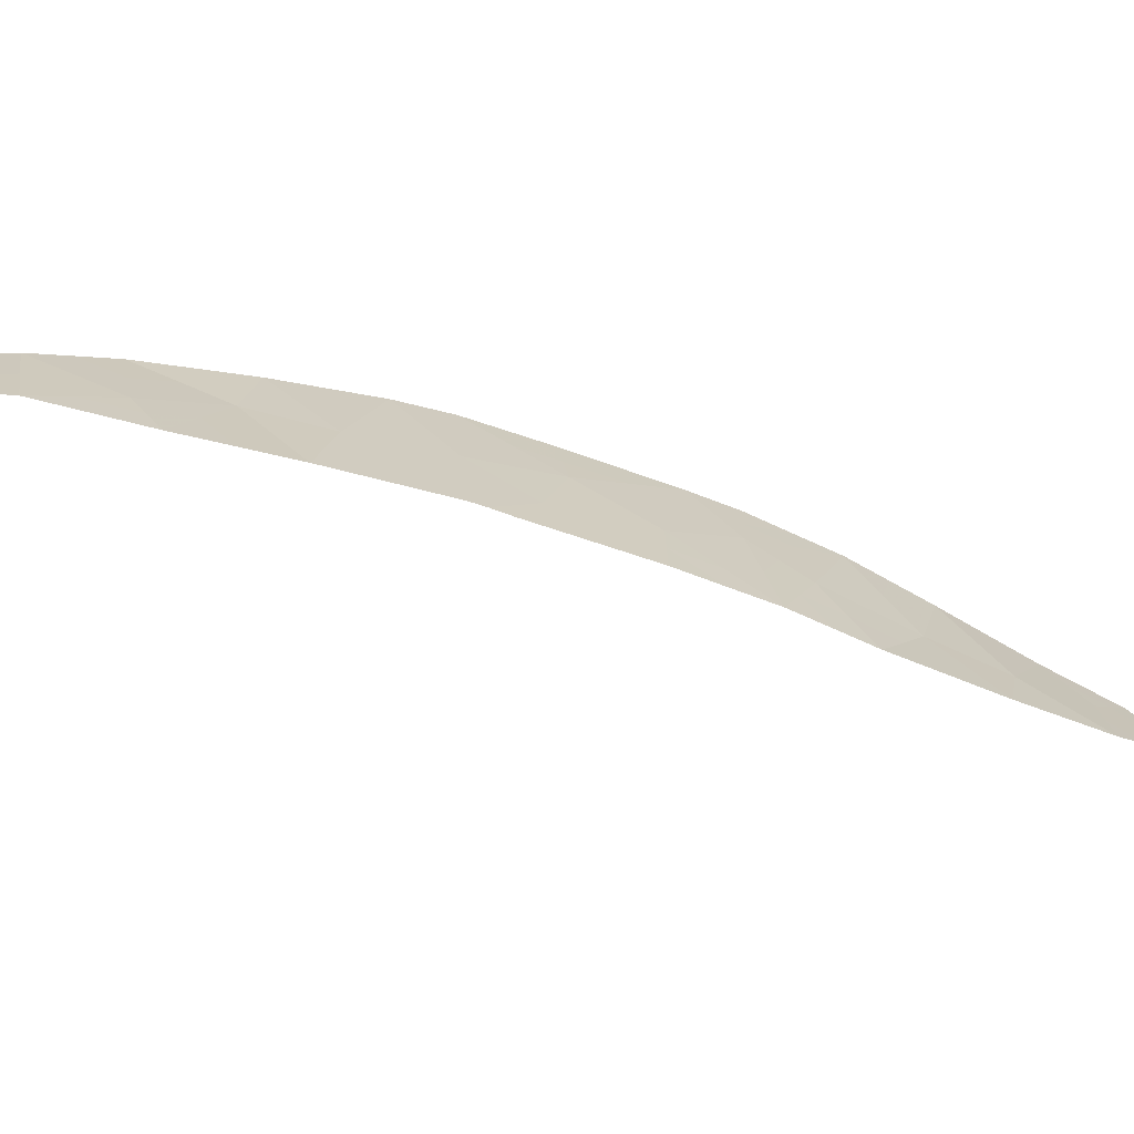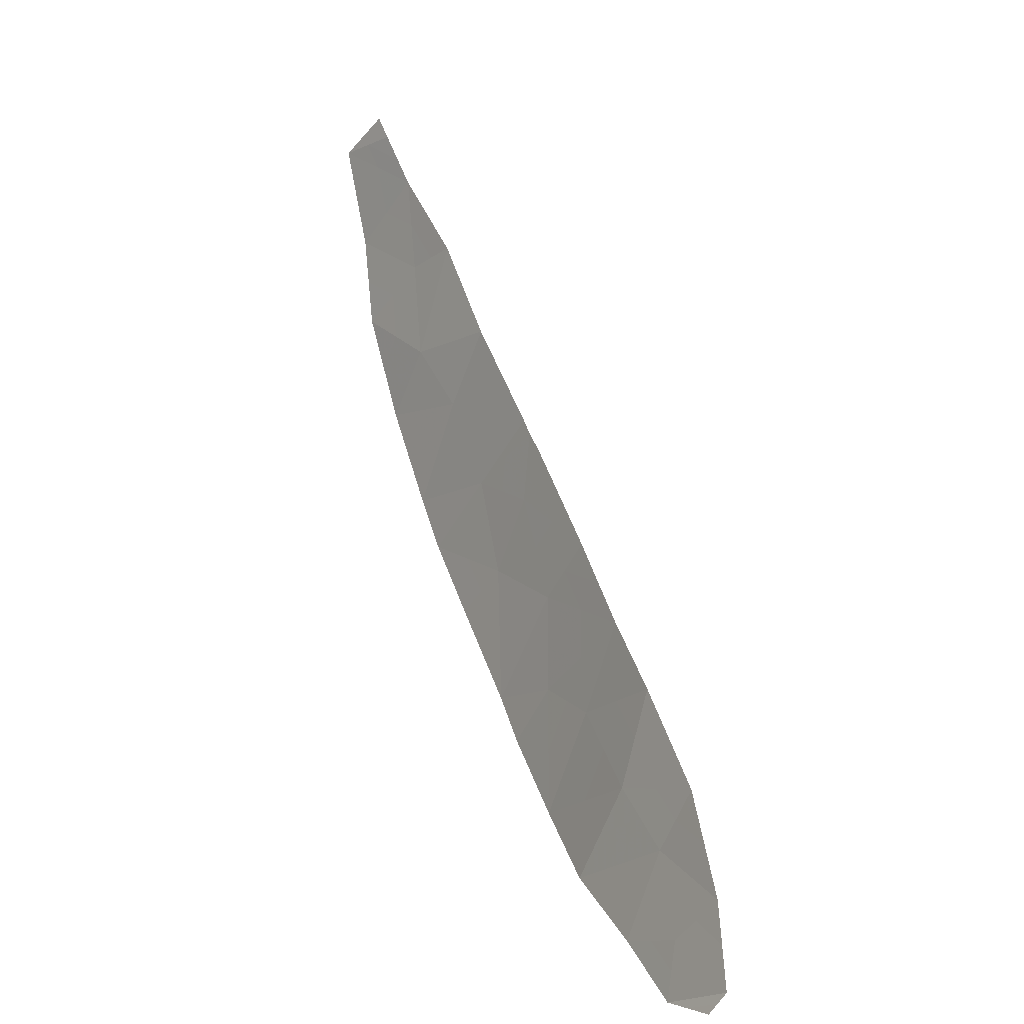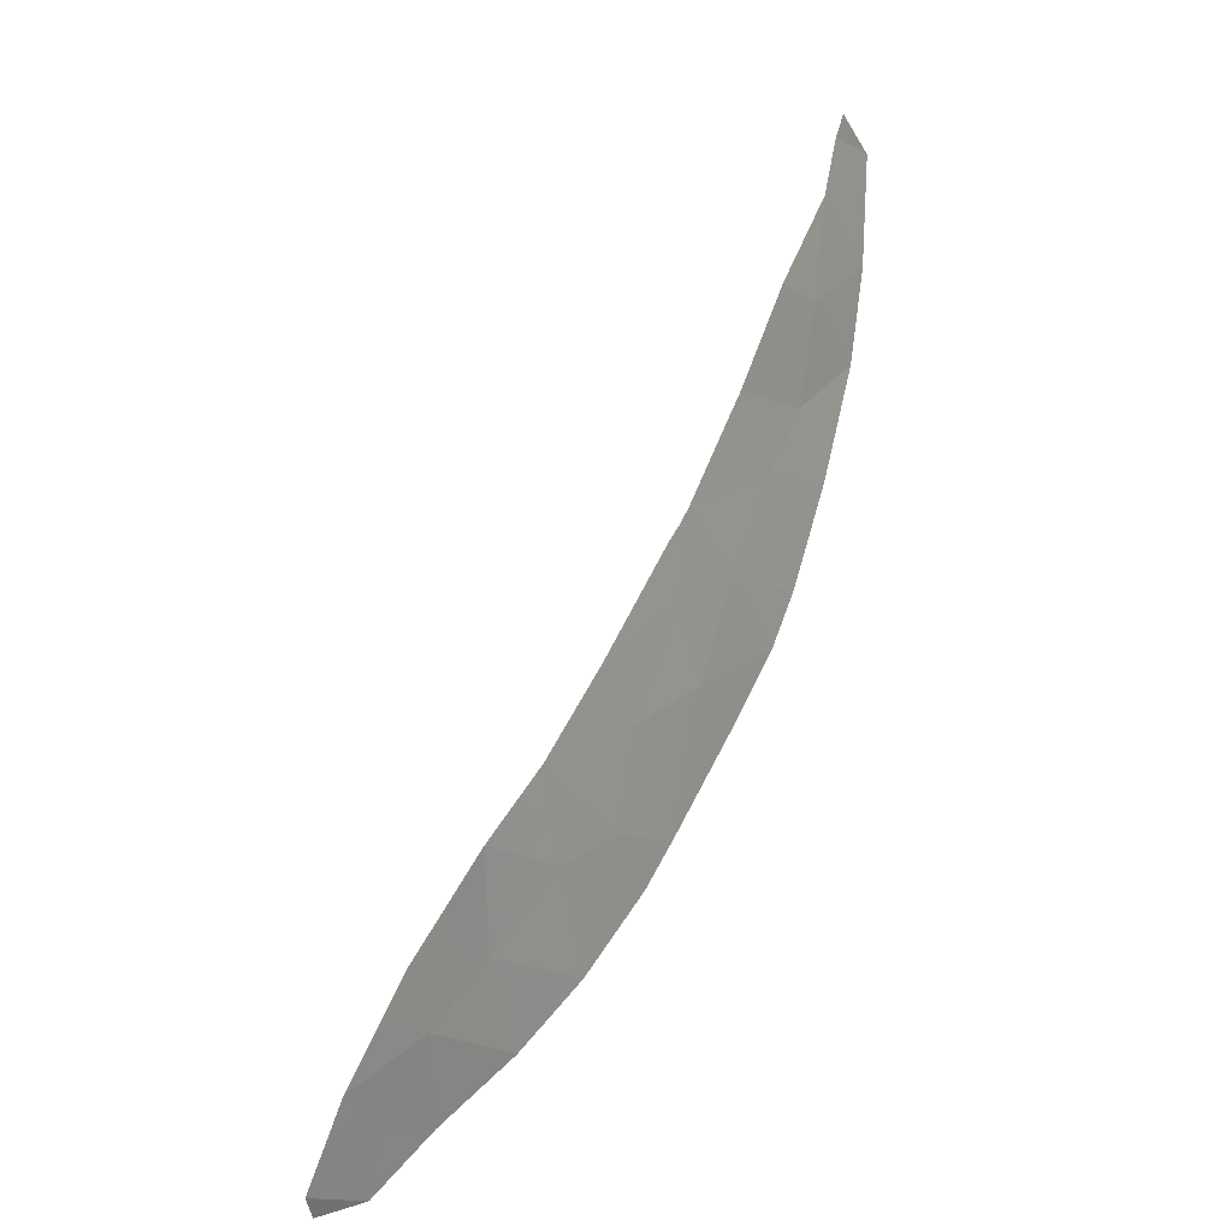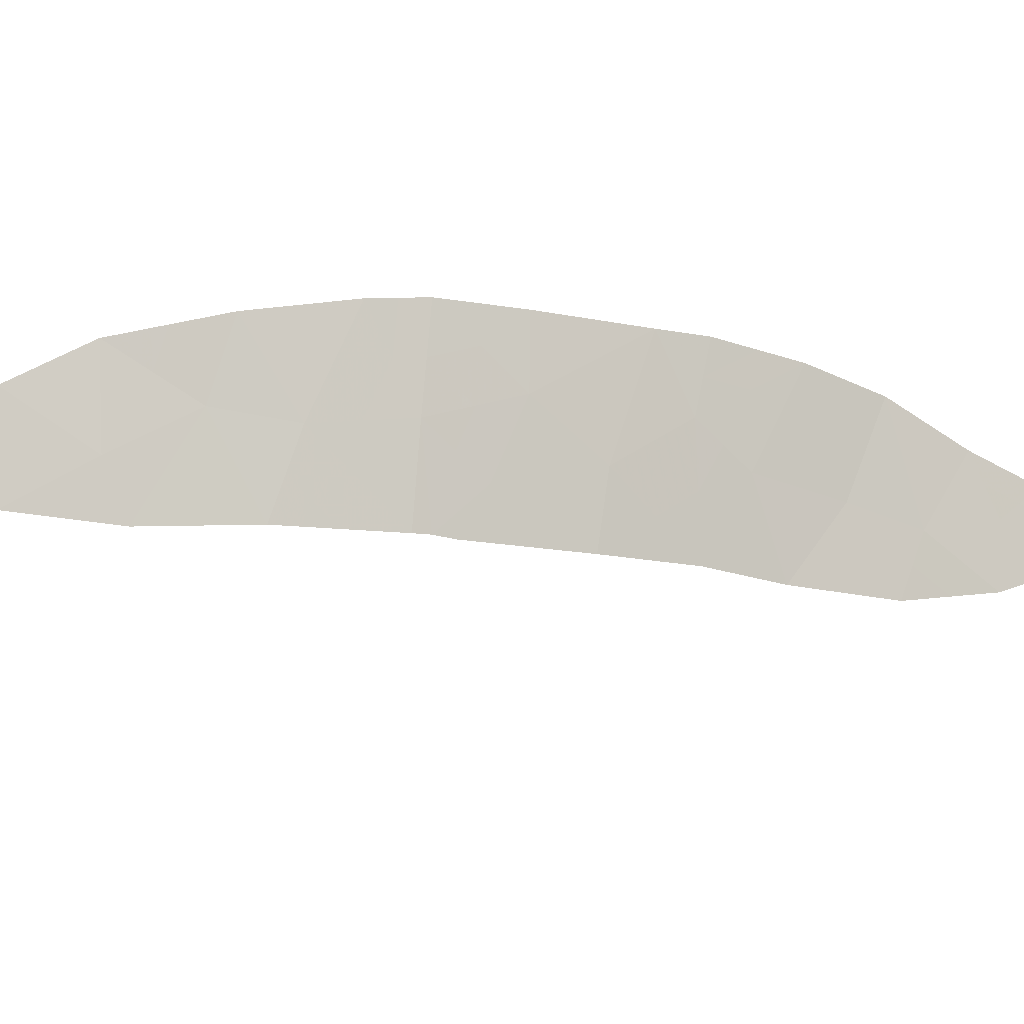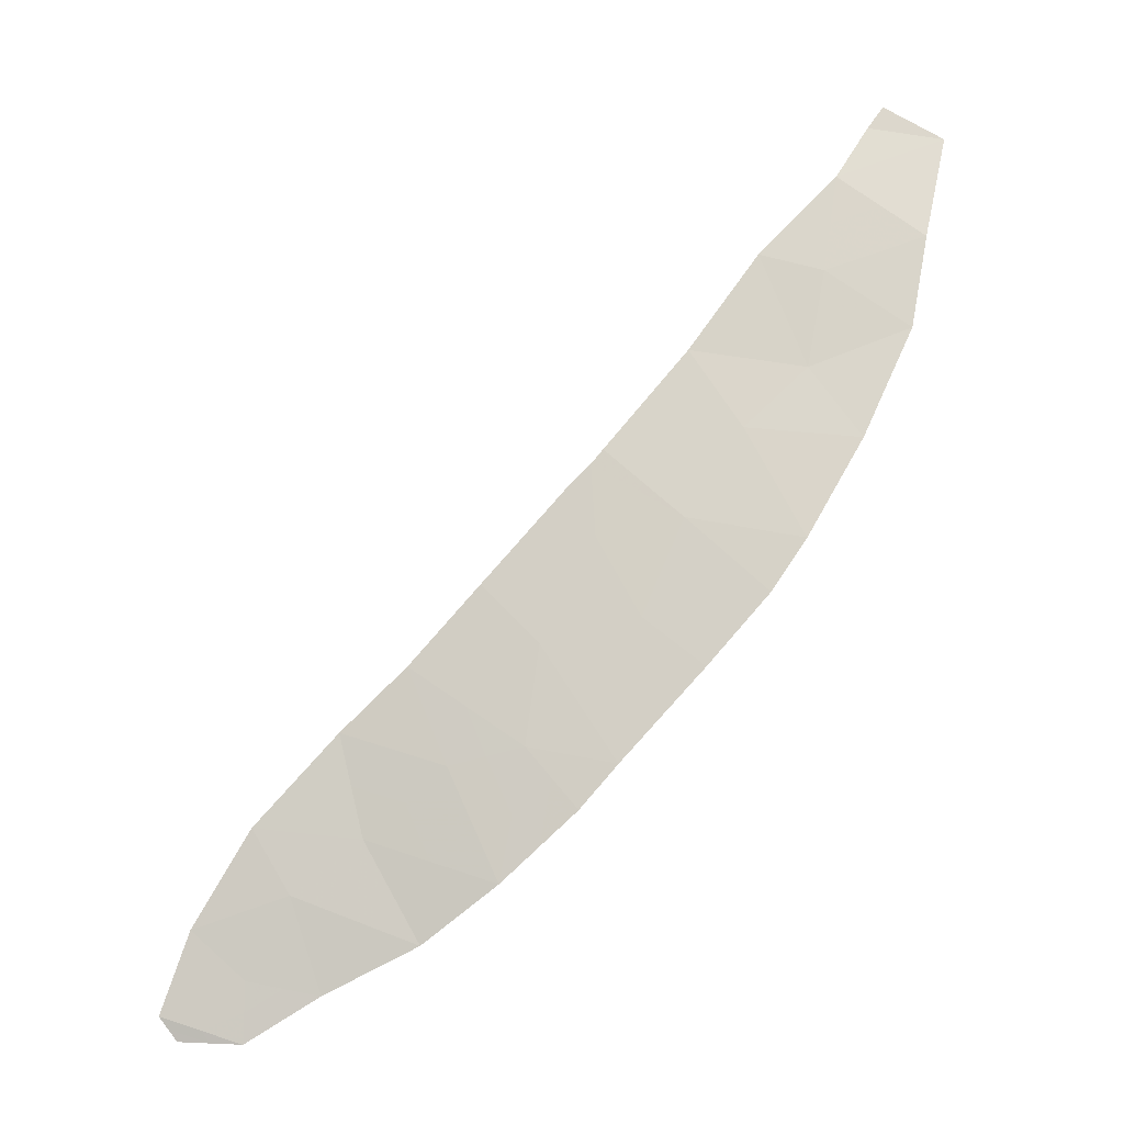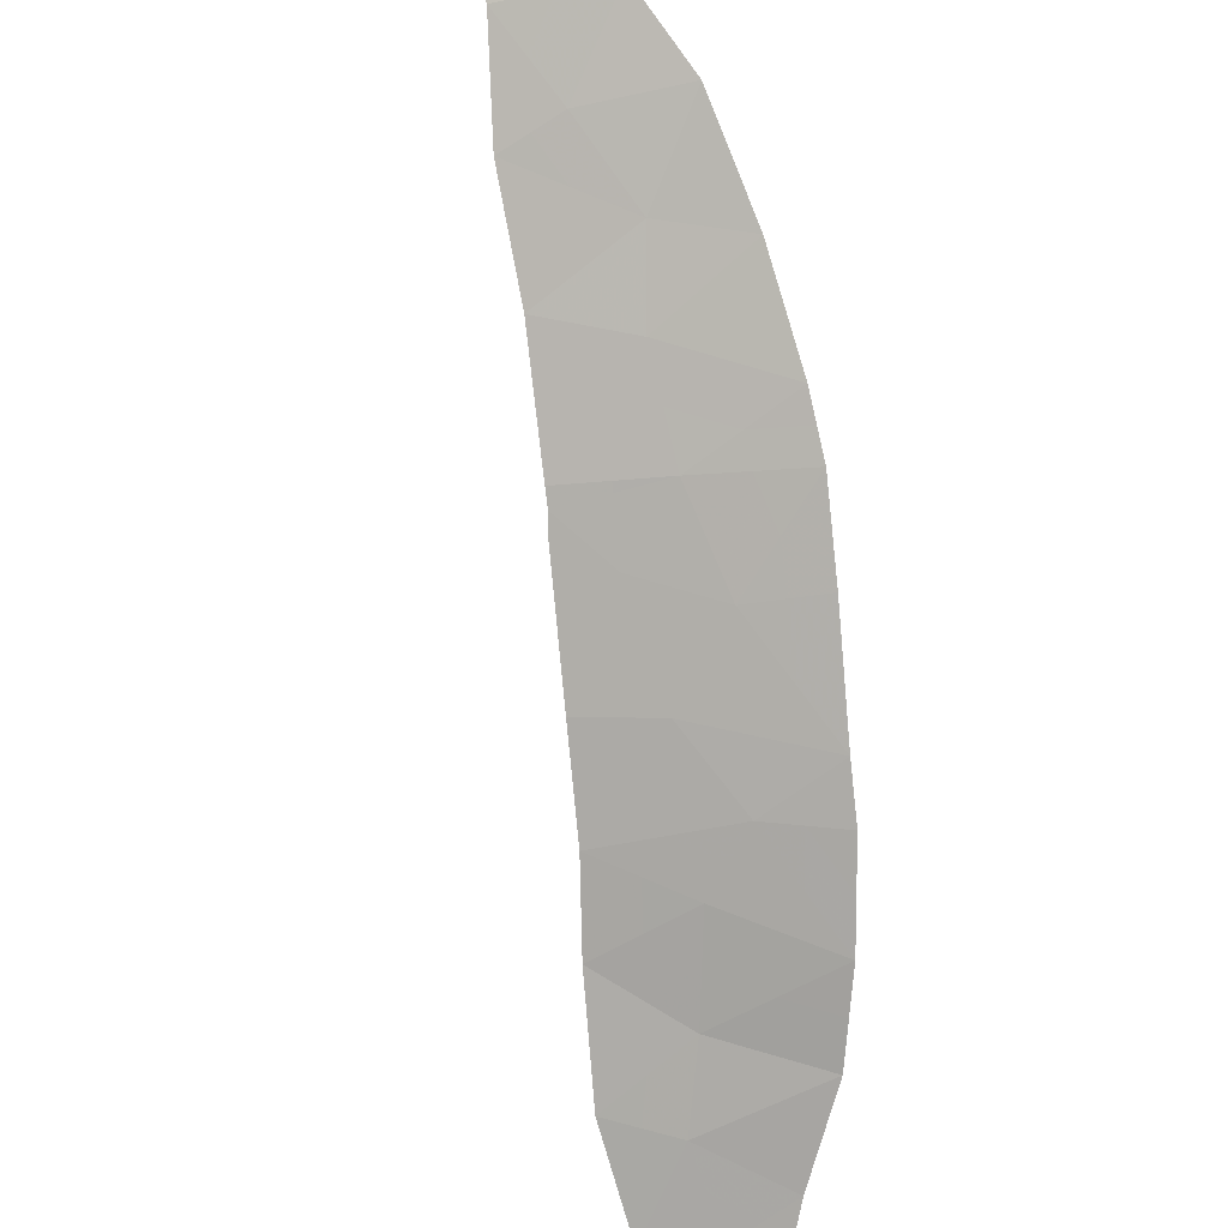
<metadata>
{"format":"obj","ext":"obj","renderer":"f3d","projection":"perspective","resolution":1024,"background":"white","views":[{"elev":7.7,"azim":41.2,"up":"+Y"},{"elev":2.7,"azim":31.8,"up":"+Z"},{"elev":7.0,"azim":101.9,"up":"+Z"},{"elev":68.5,"azim":50.2,"up":"+Y"},{"elev":-18.0,"azim":163.3,"up":"+Z"},{"elev":77.4,"azim":135.3,"up":"+Y"}]}
</metadata>
<code>
v -0.936 117.3 -18.09
v -1.719 117.7 -17.11
v -0.1279 117 -17.39
v 5.256 113.9 -21.36
v 4.521 114.1 -22.03
v 4.044 114.6 -20.94
v 4.575 114.5 -20.03
v 3.548 115.1 -18.8
v 1.876 116.2 -16.86
v 5.572 113.6 -22.47
v 4.491 114 -22.85
v -2.244 118 -13.92
v -3.592 118.5 -13.38
v -2.469 118.1 -12.51
v 0.7525 116.8 -15.47
v 5.31 113.6 -22.8
v 0.1128 116.7 -19.35
v -2.662 118.2 -11.09
v -4.166 118.6 -10.48
v -0.7079 117.4 -13.63
v 3.565 114.5 -22.25
v 2.397 115.2 -21.63
v -2.171 117.9 -16.37
v 0.5767 116.4 -19.94
v 1.258 116.2 -19.08
v -1.62 117.8 -12.25
v -2.917 118.2 -14.96
v -3.356 118.4 -9.973
v -3.136 118.3 -10.3
v -3.815 118.6 -12.02
v 0.5316 116.9 -15.24
v 0.3801 117 -15.04
v 2.745 115.6 -17.95
v 1.498 115.8 -20.88
v 1.121 116.4 -17.71
v -1.399 117.7 -14.78
v 0.4546 116.8 -16.26
v -0.6437 117.3 -16.04
v 2.199 115.7 -19.3
v 3.173 115.1 -20.22
v -1.327 117.5 -17.6
v -0.5319 117.2 -17.74
v -0.9234 117.4 -17.25
v 3.609 114.8 -20.58
v 2.785 115.1 -20.93
v 3.22 114.9 -21.28
v -0.007526 116.9 -18.37
v 0.6171 116.6 -18.53
v 0.4967 116.7 -17.55
v -2.918 118.2 -13.65
v -2.357 118.1 -13.21
v -3.03 118.3 -12.94
v -1.476 117.7 -13.77
v -1.164 117.6 -12.94
v -1.932 117.9 -13.08
v 5.441 113.6 -22.63
v 5.032 113.8 -22.66
v 4.9 113.8 -22.82
v 2.981 114.9 -21.94
v 3.805 114.5 -21.59
v -0.4116 117 -18.72
v -3.254 118.4 -14.17
v -2.58 118.1 -14.44
v -3.414 118.4 -10.79
v -3.991 118.6 -11.25
v -3.239 118.4 -11.56
v -2.044 118 -12.38
v -2.141 118 -11.67
v -2.566 118.2 -11.8
v -3.142 118.4 -12.27
v -3.704 118.6 -12.7
v 0.788 116.6 -16.98
v 0.1633 116.9 -16.83
v 4.043 114.3 -22.14
v 4.283 114.3 -21.48
v 4.028 114.2 -22.55
v 4.506 114 -22.44
v 0.4931 116.9 -15.75
v 0.6035 116.8 -15.86
v 0.642 116.8 -15.35
v 0.3447 116.6 -19.65
v 0.9175 116.3 -19.51
v 0.6855 116.5 -19.22
v -0.09456 117.1 -16.15
v -0.3858 117.2 -16.72
v 5.047 113.8 -22.25
v 4.889 114 -21.69
v 5.414 113.7 -21.91
v -0.05606 117.1 -15.64
v 0.4558 116.9 -15.14
v -0.1318 117.1 -15.54
v 1.729 116 -19.19
v 2.472 115.7 -18.63
v 2.002 115.9 -18.52
v 2.336 115.5 -20.55
v 1.947 115.5 -21.25
v 1.933 116 -17.83
v 1.19 116.3 -18.4
v 1.037 116.1 -20.41
v 1.378 116 -19.98
v 1.849 115.8 -20.09
v 3.147 115.4 -18.37
v 2.873 115.4 -19.05
v 4.916 114.2 -20.69
v 4.31 114.5 -20.49
v 4.65 114.2 -21.15
v -2.899 118.3 -10.7
v -3.651 118.5 -10.39
v -3.246 118.4 -10.14
v -3.761 118.5 -10.23
v -1.407 117.6 -16.2
v -1.021 117.5 -15.41
v -1.785 117.8 -15.58
v -2.158 117.9 -14.87
v -2.544 118.1 -15.67
v -1.822 117.8 -14.35
v -1.053 117.5 -14.2
v 1.499 116.3 -17.29
v 1.165 116.5 -16.56
v 1.314 116.5 -16.17
v -1.181 117.5 -16.57
v -1.945 117.8 -16.74
v 2.311 115.9 -17.41
v 2.686 115.4 -19.76
v -0.5095 117.3 -14.91
v -0.1639 117.2 -14.33
v 3.36 115.1 -19.51
v 3.874 114.8 -20.13
v 4.062 114.8 -19.42
f 2 41 43
f 41 1 42
f 41 42 43
f 43 42 3
f 6 44 46
f 44 40 45
f 44 45 46
f 46 45 22
f 3 47 49
f 47 17 48
f 47 48 49
f 49 48 35
f 13 50 52
f 50 12 51
f 50 51 52
f 52 51 14
f 12 53 55
f 53 20 54
f 53 54 55
f 55 54 26
f 16 56 58
f 56 10 57
f 56 57 58
f 58 57 11
f 6 46 60
f 46 22 59
f 46 59 60
f 60 59 21
f 17 47 61
f 47 3 42
f 47 42 61
f 61 42 1
f 13 62 50
f 62 27 63
f 62 63 50
f 50 63 12
f 18 64 66
f 64 19 65
f 64 65 66
f 66 65 30
f 14 67 69
f 67 26 68
f 67 68 69
f 69 68 18
f 18 66 69
f 66 30 70
f 66 70 69
f 69 70 14
f 13 52 71
f 52 14 70
f 52 70 71
f 71 70 30
f 3 49 73
f 49 35 72
f 49 72 73
f 73 72 37
f 21 74 60
f 74 5 75
f 74 75 60
f 60 75 6
f 21 76 74
f 76 11 77
f 76 77 74
f 74 77 5
f 31 78 80
f 78 37 79
f 78 79 80
f 80 79 15
f 17 81 83
f 81 24 82
f 81 82 83
f 83 82 25
f 37 84 73
f 84 38 85
f 84 85 73
f 73 85 3
f 11 57 77
f 57 10 86
f 57 86 77
f 77 86 5
f 4 87 88
f 87 5 86
f 87 86 88
f 88 86 10
f 38 89 91
f 89 31 90
f 89 90 91
f 91 90 32
f 25 92 94
f 92 39 93
f 92 93 94
f 94 93 33
f 22 45 96
f 45 40 95
f 45 95 96
f 96 95 34
f 33 97 94
f 97 35 98
f 97 98 94
f 94 98 25
f 25 82 100
f 82 24 99
f 82 99 100
f 100 99 34
f 34 101 100
f 101 39 92
f 101 92 100
f 100 92 25
f 8 102 103
f 102 33 93
f 102 93 103
f 103 93 39
f 4 104 106
f 104 7 105
f 104 105 106
f 106 105 6
f 6 75 106
f 75 5 87
f 75 87 106
f 106 87 4
f 19 64 108
f 64 18 107
f 64 107 108
f 108 107 29
f 29 109 108
f 109 28 110
f 109 110 108
f 108 110 19
f 23 111 113
f 111 38 112
f 111 112 113
f 113 112 36
f 23 113 115
f 113 36 114
f 113 114 115
f 115 114 27
f 27 114 63
f 114 36 116
f 114 116 63
f 63 116 12
f 36 117 116
f 117 20 53
f 117 53 116
f 116 53 12
f 35 118 72
f 118 9 119
f 118 119 72
f 72 119 37
f 15 79 120
f 79 37 119
f 79 119 120
f 120 119 9
f 38 121 85
f 121 2 43
f 121 43 85
f 85 43 3
f 23 122 111
f 122 2 121
f 122 121 111
f 111 121 38
f 38 84 89
f 84 37 78
f 84 78 89
f 89 78 31
f 17 83 48
f 83 25 98
f 83 98 48
f 48 98 35
f 35 97 118
f 97 33 123
f 97 123 118
f 118 123 9
f 39 101 124
f 101 34 95
f 101 95 124
f 124 95 40
f 32 125 91
f 125 36 112
f 125 112 91
f 91 112 38
f 36 125 117
f 125 32 126
f 125 126 117
f 117 126 20
f 12 55 51
f 55 26 67
f 55 67 51
f 51 67 14
f 8 127 129
f 127 40 128
f 127 128 129
f 129 128 7
f 39 124 103
f 124 40 127
f 124 127 103
f 103 127 8
f 40 44 128
f 44 6 105
f 44 105 128
f 128 105 7

</code>
